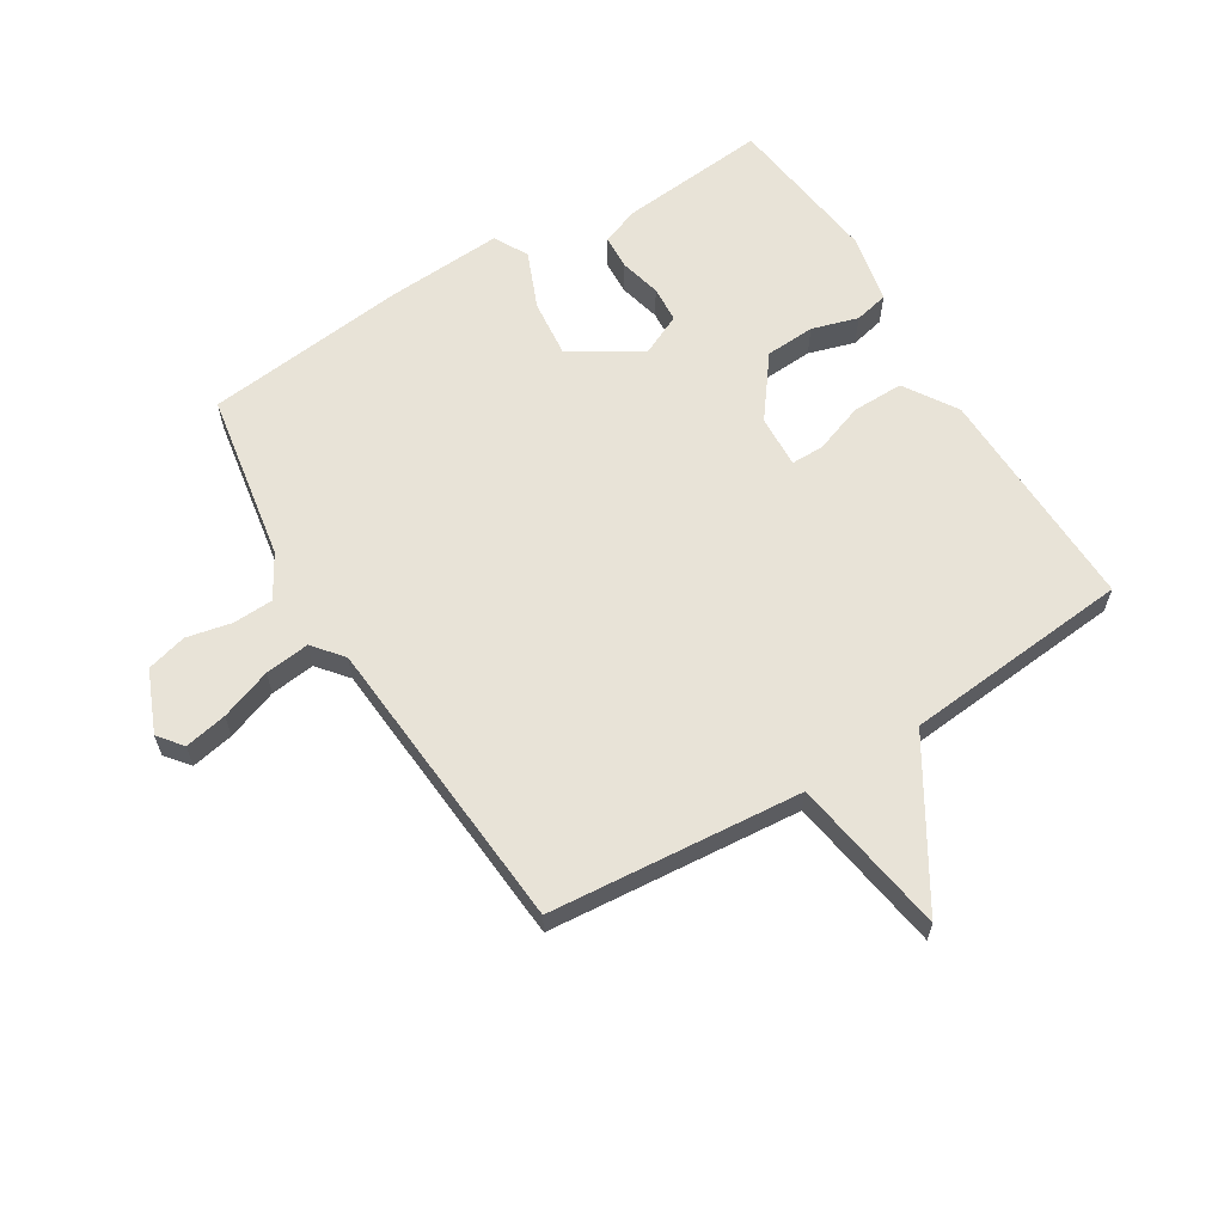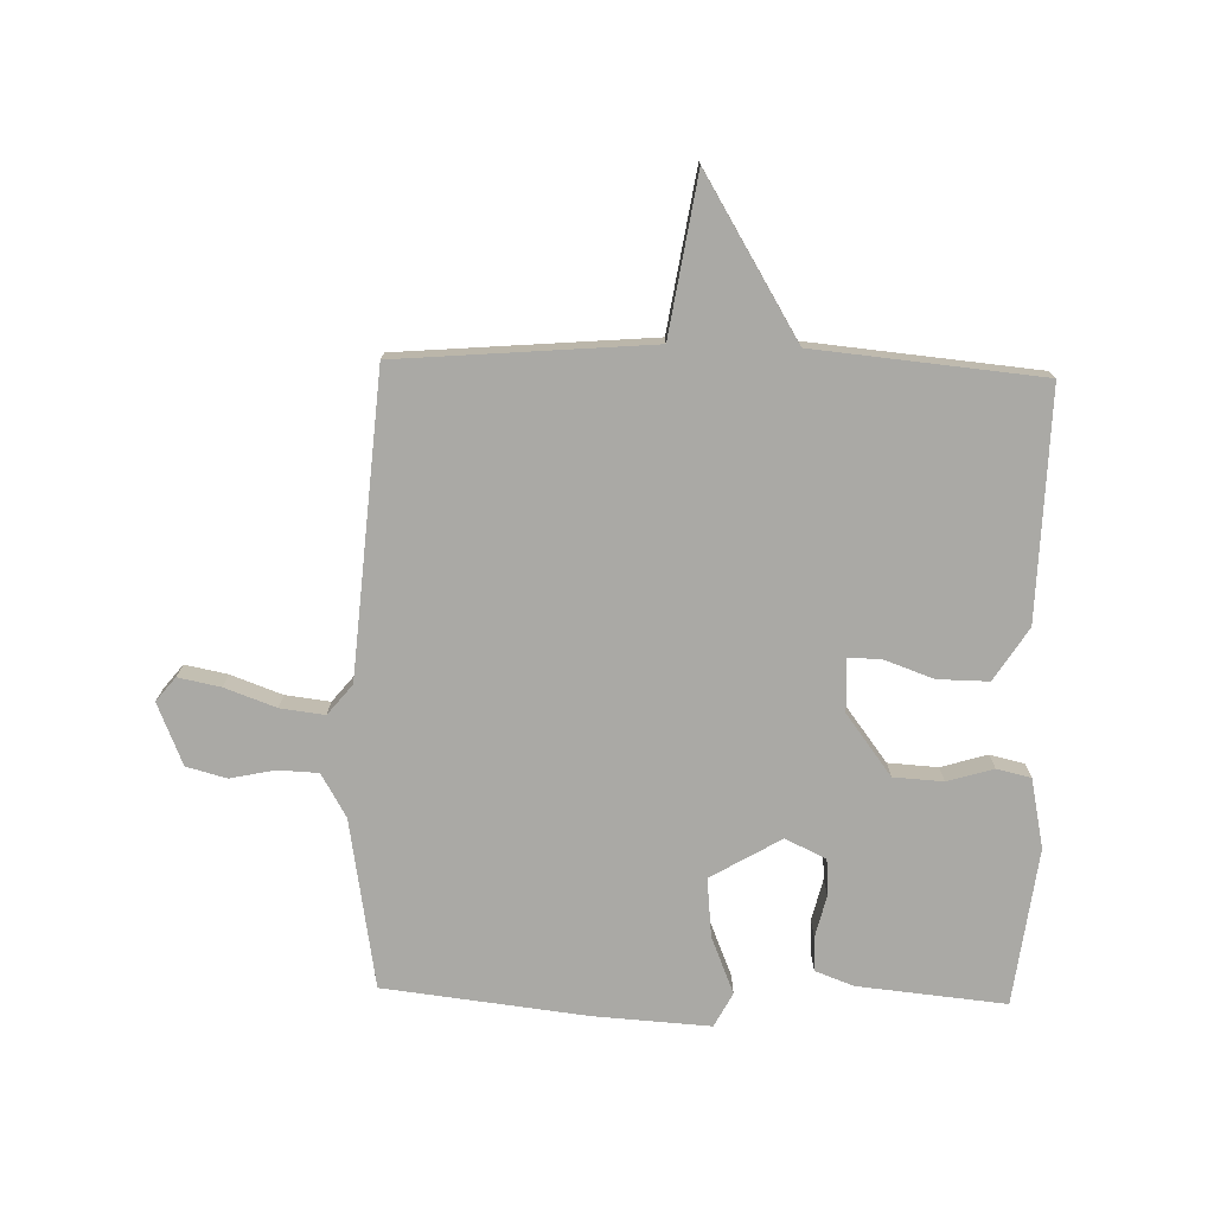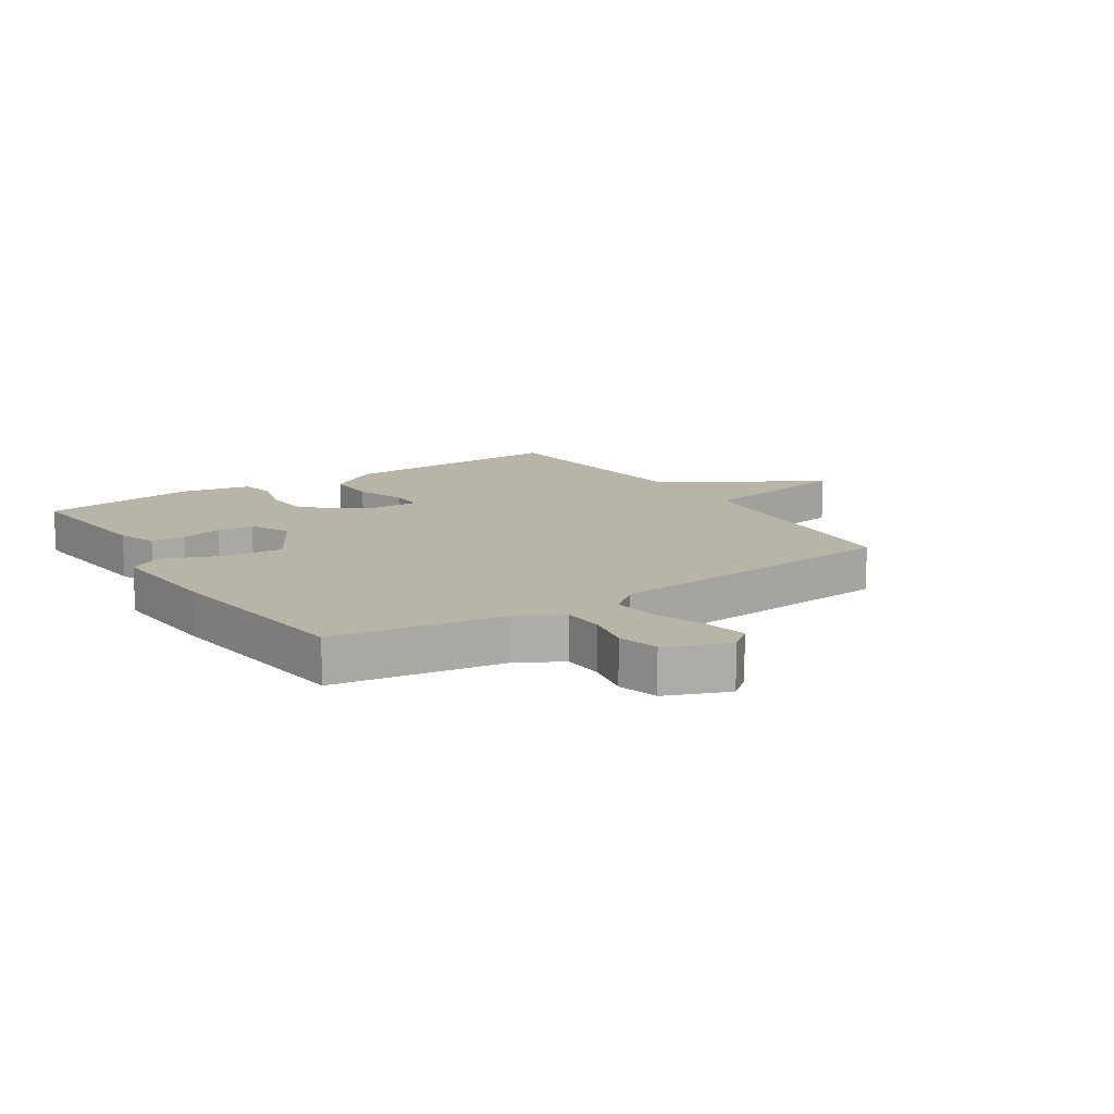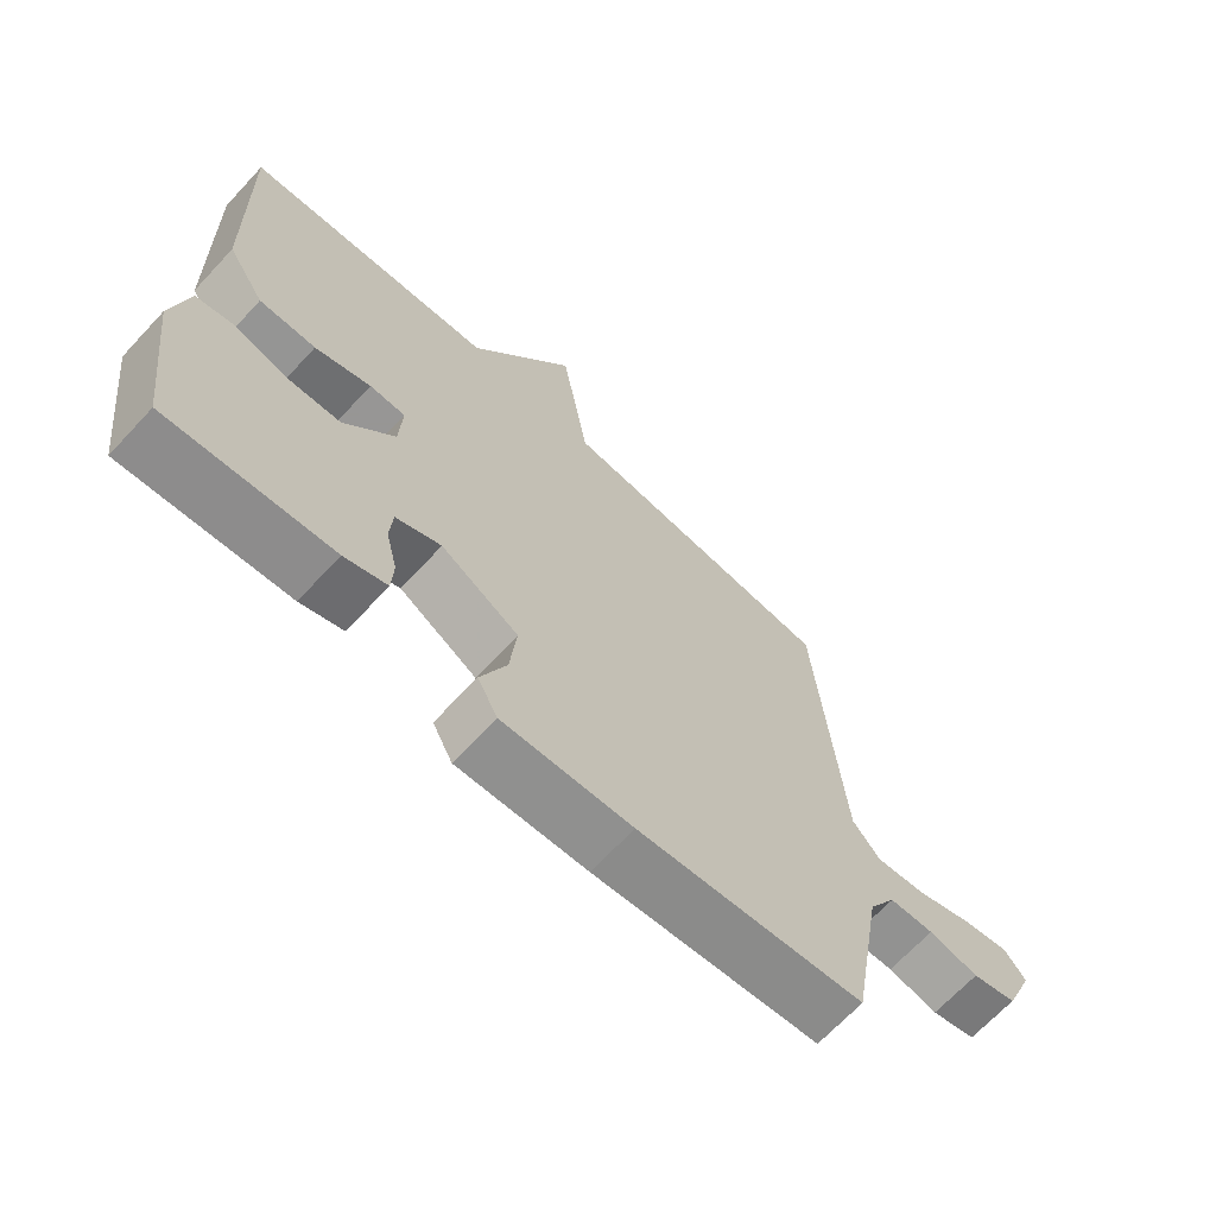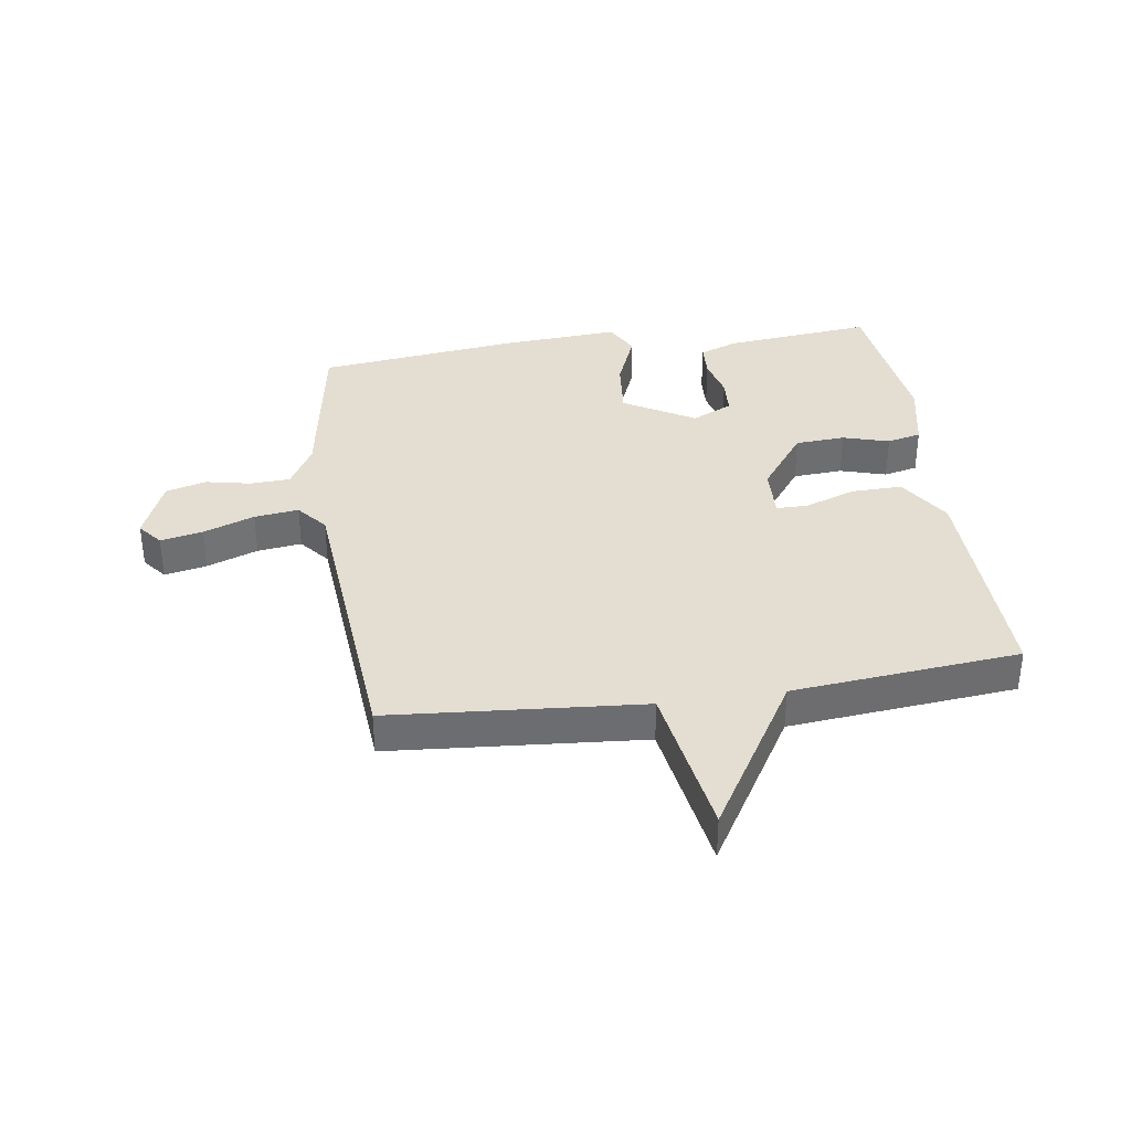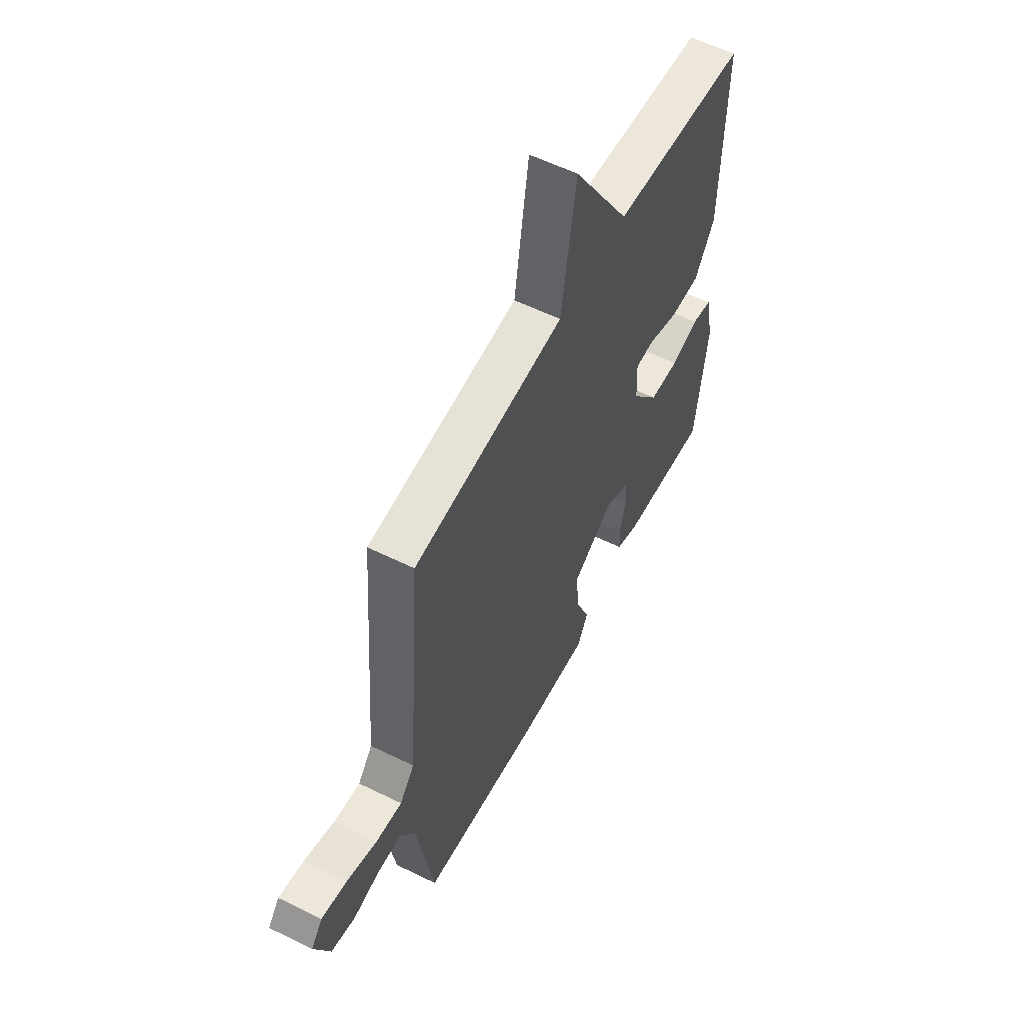
<metadata>
{"format":"obj","ext":"obj","renderer":"f3d","projection":"perspective","resolution":1024,"background":"white","views":[{"elev":62.1,"azim":-31.5,"up":"+Y"},{"elev":-75.3,"azim":-1.6,"up":"+Y"},{"elev":13.3,"azim":-123.6,"up":"+Y"},{"elev":-67.8,"azim":137.1,"up":"+Z"},{"elev":36.3,"azim":-8.5,"up":"+Y"},{"elev":57.8,"azim":-62.9,"up":"+Z"}]}
</metadata>
<code>
v 0.5 0.07 0.5
v 0.491 0.07 0.119
v 0.435 0.07 0.031
v 0.35 0.07 0.032
v 0.266 0.07 0.062
v 0.212 0.07 0.062
v 0.216 0.07 -0.026
v 0.292 0.07 -0.127
v 0.375 0.07 -0.132
v 0.452 0.07 -0.109
v 0.509 0.07 -0.122
v 0.533 0.07 -0.238
v 0.5 0.07 -0.5
v 0.253 0.07 -0.476
v 0.189 0.07 -0.452
v 0.186 0.07 -0.395
v 0.203 0.07 -0.325
v 0.199 0.07 -0.264
v 0.131 0.07 -0.232
v 0.014 0.07 -0.301
v 0.024 0.07 -0.399
v 0.063 0.07 -0.494
v 0.033 0.07 -0.551
v -0.161 0.07 -0.539
v -0.5 0.07 -0.5
v -0.548 0.07 -0.217
v -0.59 0.07 -0.145
v -0.657 0.07 -0.142
v -0.732 0.07 -0.158
v -0.799 0.07 -0.14
v -0.842 0.07 -0.037
v -0.81 0.07 0.003
v -0.739 0.07 -0.011
v -0.654 0.07 -0.042
v -0.58 0.07 -0.051
v -0.539 0.07 -0.001
v -0.5 0.07 0.5
v -0.079 0.07 0.535
v -0.038 0.07 0.797
v 0.121 0.07 0.535
v 0.5 0 0.5
v 0.491 0 0.119
v 0.435 0 0.031
v 0.35 0 0.032
v 0.266 0 0.062
v 0.212 0 0.062
v 0.216 0 -0.026
v 0.292 0 -0.127
v 0.375 0 -0.132
v 0.452 0 -0.109
v 0.509 0 -0.122
v 0.533 0 -0.238
v 0.5 0 -0.5
v 0.253 0 -0.476
v 0.189 0 -0.452
v 0.186 0 -0.395
v 0.203 0 -0.325
v 0.199 0 -0.264
v 0.131 0 -0.232
v 0.014 0 -0.301
v 0.024 0 -0.399
v 0.063 0 -0.494
v 0.033 0 -0.551
v -0.161 0 -0.539
v -0.5 0 -0.5
v -0.548 0 -0.217
v -0.59 0 -0.145
v -0.657 0 -0.142
v -0.732 0 -0.158
v -0.799 0 -0.14
v -0.842 0 -0.037
v -0.81 0 0.003
v -0.739 0 -0.011
v -0.654 0 -0.042
v -0.58 0 -0.051
v -0.539 0 -0.001
v -0.5 0 0.5
v -0.079 0 0.535
v -0.038 0 0.797
v 0.121 0 0.535
f 38 39 40
f 40 1 2
f 38 40 2
f 37 38 2
f 36 37 2
f 35 36 2
f 32 33 34
f 31 32 34
f 30 31 34
f 29 30 34
f 28 29 34
f 27 28 34 35
f 26 27 35
f 24 25 26
f 23 24 26
f 22 23 26
f 21 22 26
f 20 21 26 35
f 19 20 35
f 15 16 17
f 14 15 17
f 13 14 17
f 12 13 17
f 11 12 17
f 10 11 17
f 9 10 17
f 8 9 17 18
f 7 8 18 19
f 2 3 4 5
f 2 5 6
f 35 2 6
f 6 7 19 35
f 80 79 78
f 42 41 80
f 42 80 78
f 42 78 77
f 42 77 76
f 42 76 75
f 74 73 72
f 74 72 71
f 74 71 70
f 74 70 69
f 74 69 68
f 75 74 68 67
f 75 67 66
f 66 65 64
f 66 64 63
f 66 63 62
f 66 62 61
f 75 66 61 60
f 75 60 59
f 57 56 55
f 57 55 54
f 57 54 53
f 57 53 52
f 57 52 51
f 57 51 50
f 57 50 49
f 58 57 49 48
f 59 58 48 47
f 45 44 43 42
f 46 45 42
f 46 42 75
f 75 59 47 46
f 1 41 42 2
f 2 42 43 3
f 3 43 44 4
f 4 44 45 5
f 5 45 46 6
f 6 46 47 7
f 7 47 48 8
f 8 48 49 9
f 9 49 50 10
f 10 50 51 11
f 11 51 52 12
f 12 52 53 13
f 13 53 54 14
f 14 54 55 15
f 15 55 56 16
f 16 56 57 17
f 17 57 58 18
f 18 58 59 19
f 19 59 60 20
f 20 60 61 21
f 21 61 62 22
f 22 62 63 23
f 23 63 64 24
f 24 64 65 25
f 25 65 66 26
f 26 66 67 27
f 27 67 68 28
f 28 68 69 29
f 29 69 70 30
f 30 70 71 31
f 31 71 72 32
f 32 72 73 33
f 33 73 74 34
f 34 74 75 35
f 35 75 76 36
f 36 76 77 37
f 37 77 78 38
f 38 78 79 39
f 39 79 80 40
f 40 80 41 1

</code>
